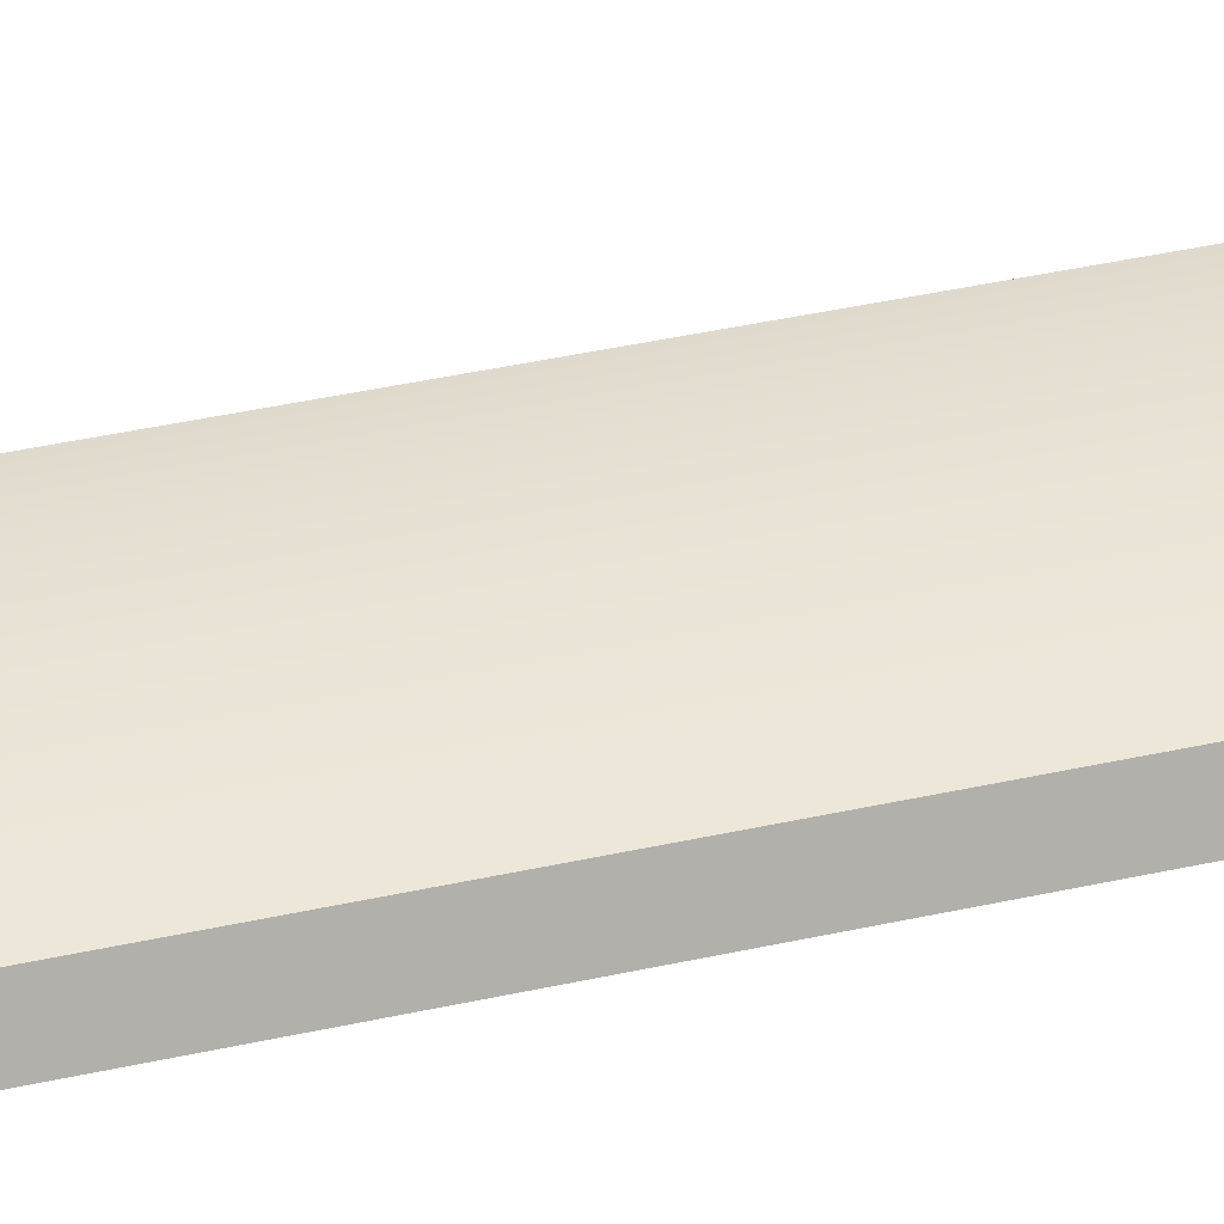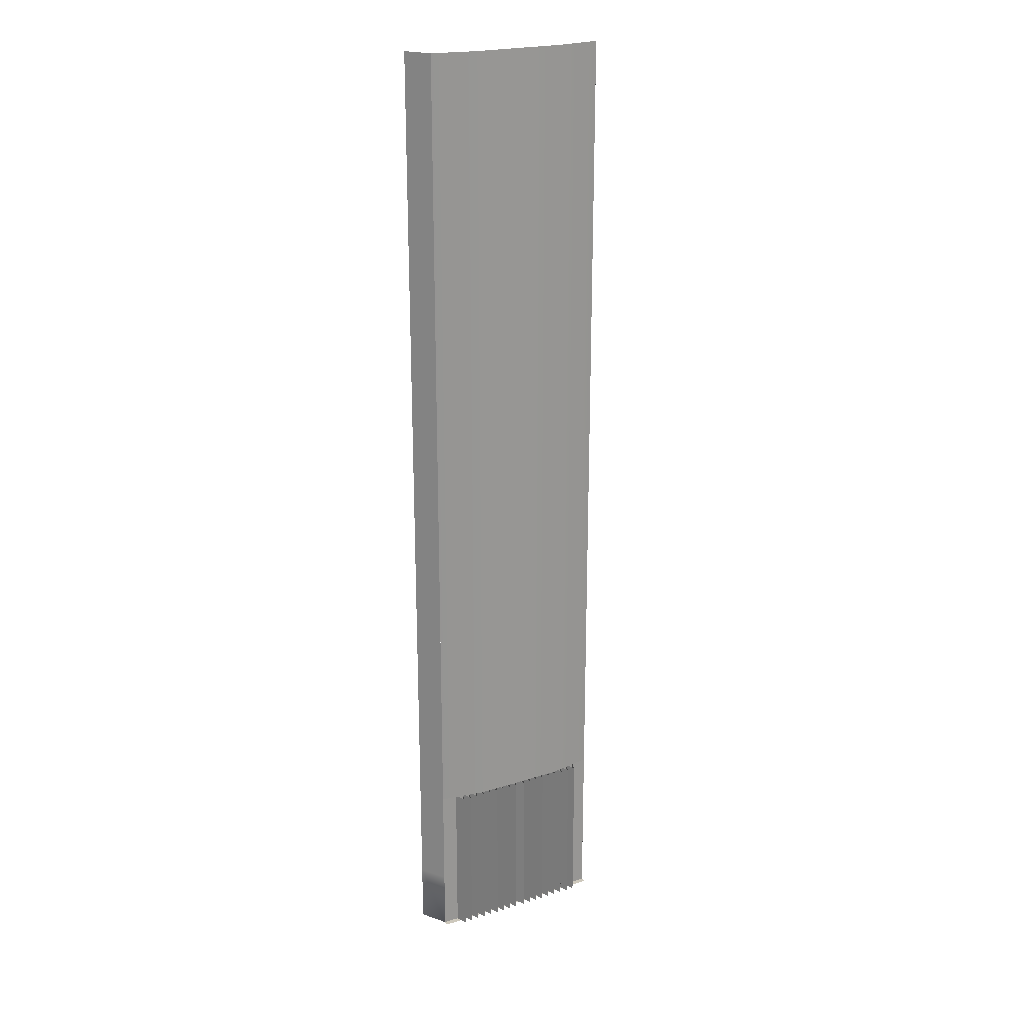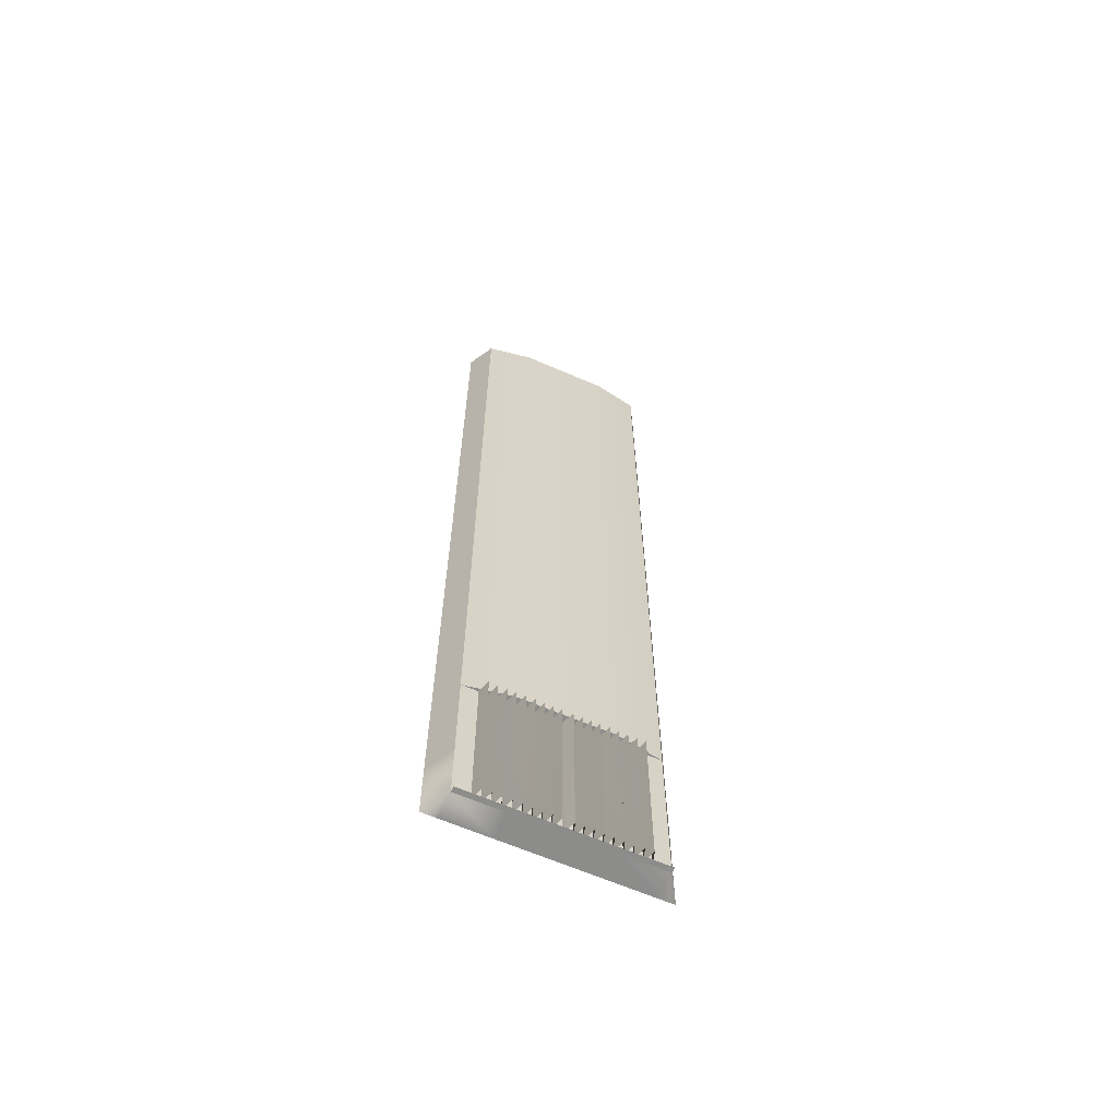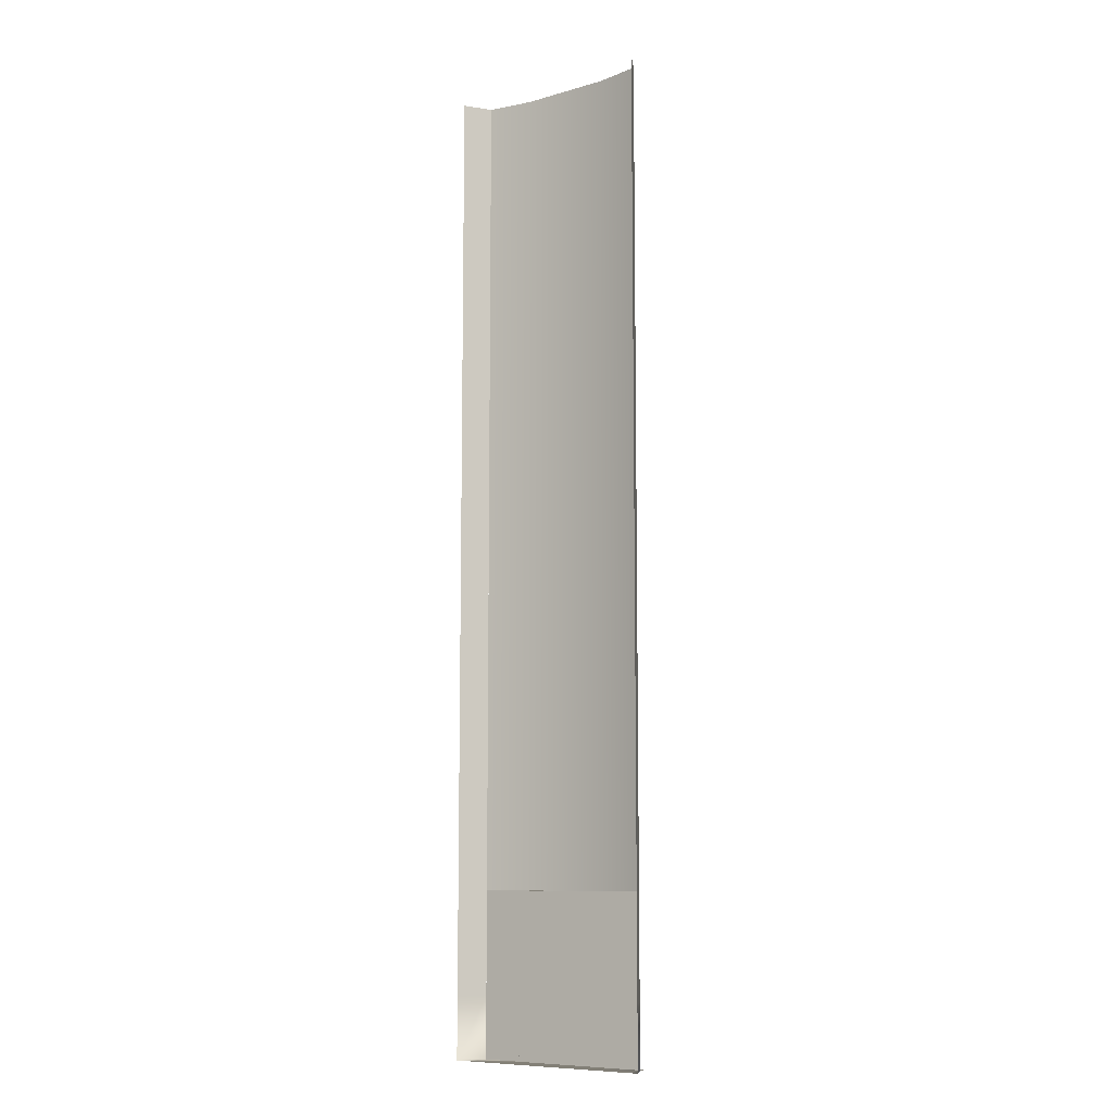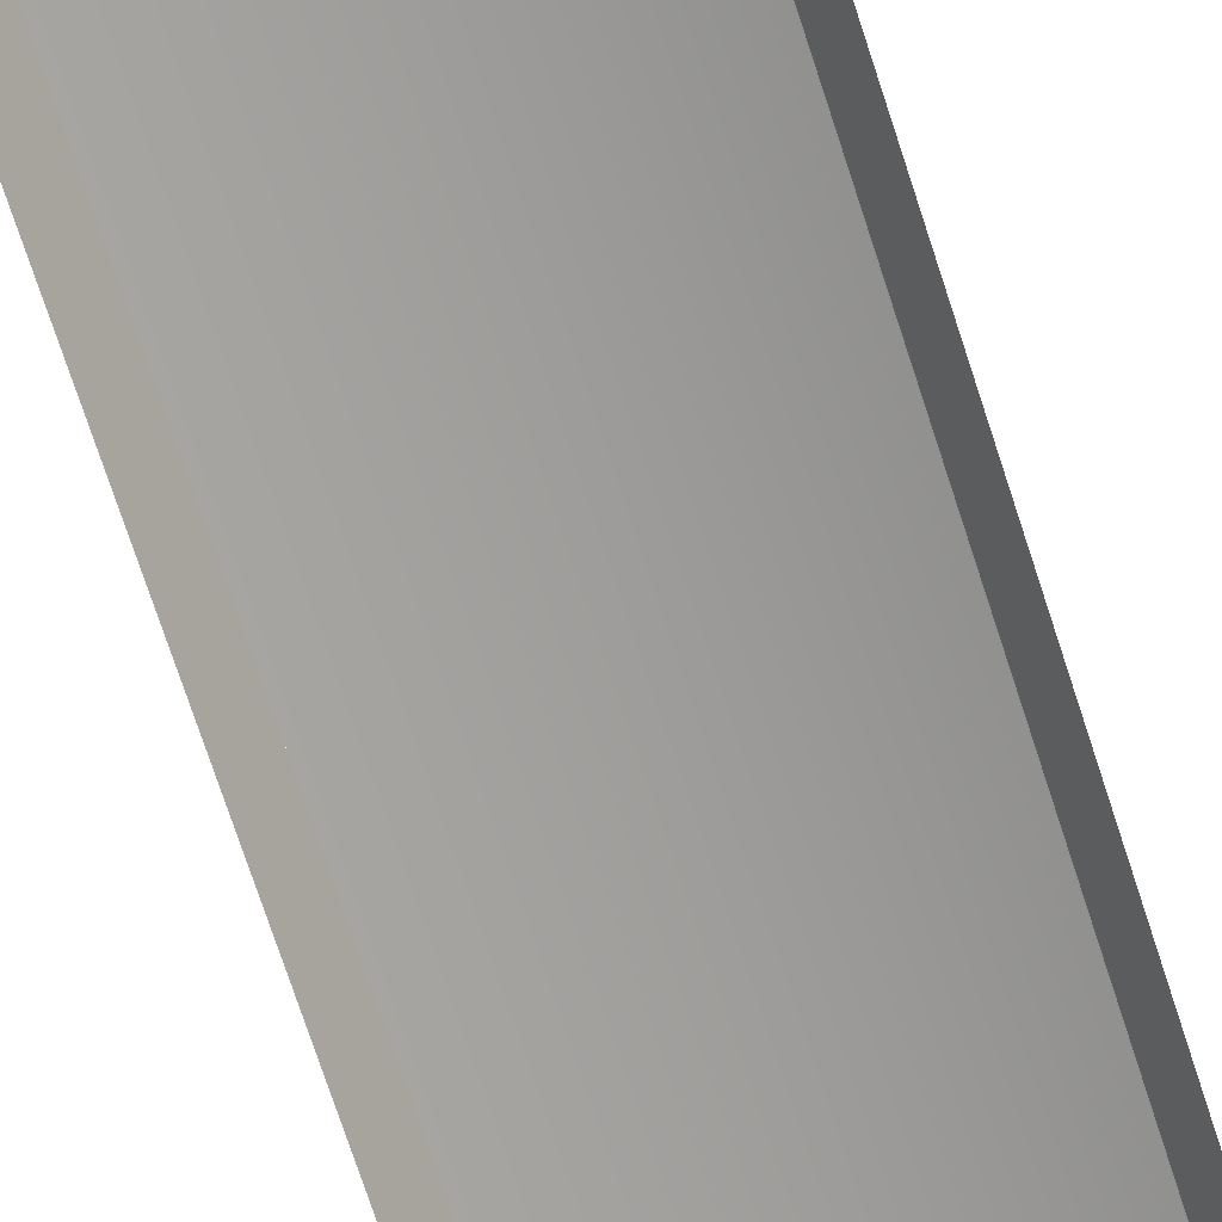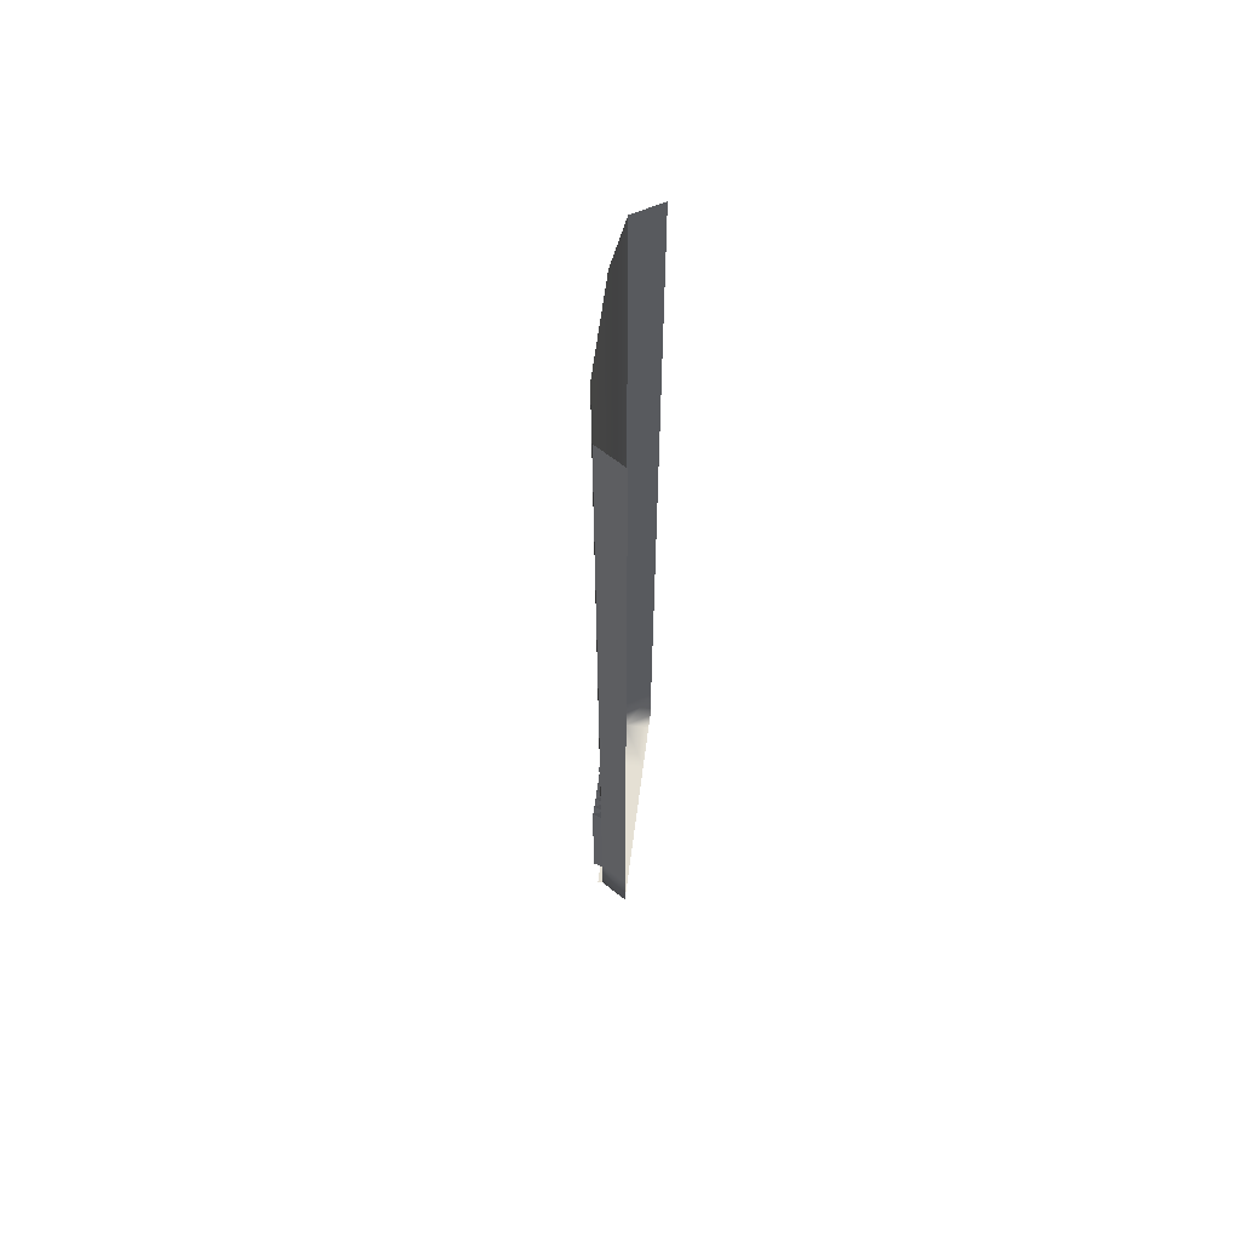
<metadata>
{"format":"obj","ext":"obj","renderer":"f3d","projection":"perspective","resolution":1024,"background":"white","views":[{"elev":42.6,"azim":-104.8,"up":"+Y"},{"elev":22.1,"azim":151.1,"up":"+Z"},{"elev":-64.1,"azim":156.4,"up":"+Z"},{"elev":-9.2,"azim":37.0,"up":"+Z"},{"elev":-70.4,"azim":17.8,"up":"+Y"},{"elev":65.9,"azim":-82.4,"up":"+Z"}]}
</metadata>
<code>
v  -3 0.2 -5.333
v  -3 0.2 -0.0002
v  0 0.2 -5.333
v  0 0.2 -0.0002
v  3 0.2 -5.333
v  3 0.2 -0.0002
v  6 -0.3 -5.333
v  6 -0.3 -0.0002
v  -3 0.2 5.333
v  -6 -0.3 5.333
v  -6 -0.3 -0.0002
v  -3 0.2 26.67
v  -3 0.2 32
v  0 0.2 26.67
v  0 0.2 32
v  -3 0.2 21.33
v  0 0.2 21.33
v  -3 0.2 16
v  0 0.2 16
v  -3 0.2 10.67
v  0 0.2 10.67
v  0 0.2 5.333
v  0 0.2 -21.33
v  -3 0.2 -21.33
v  0 0.2 -16
v  -3 0.2 -16
v  0 0.2 -10.67
v  -3 0.2 -10.67
v  3 0.2 26.67
v  3 0.2 32
v  6 -0.3 26.67
v  6 -0.3 32
v  3 0.2 21.33
v  6 -0.3 21.33
v  3 0.2 16
v  6 -0.3 16
v  3 0.2 10.67
v  6 -0.3 10.67
v  3 0.2 5.333
v  6 -0.3 5.333
v  6 -0.3 -16
v  6 -0.3 -21.33
v  3 0.2 -16
v  3 0.2 -21.33
v  6 -0.3 -10.67
v  3 0.2 -10.67
v  -6 -0.3 -16
v  -6 -0.3 -21.33
v  -6 -0.3 -10.67
v  -6 -0.3 -5.333
v  -6 -0.3 26.67
v  -6 -0.3 32
v  -6 -0.3 21.33
v  -6 -0.3 16
v  -6 -0.3 10.67
v  -2.48 0.5 -26.67
v  -2.203 -0.3 -26.67
v  -2.205 -0.3 -32
v  -2.478 0.5 -32
v  -0.8627 0.5 -32
v  -1.131 -0.3 -32
v  -1.128 -0.3 -26.67
v  -0.8612 0.5 -26.67
v  -3.585 0.5 -32
v  -3.865 -0.3 -32
v  -3.863 -0.3 -26.67
v  -3.586 0.5 -26.67
v  -4.138 0.5 -32
v  -4.407 -0.3 -32
v  -4.404 -0.3 -26.67
v  -4.137 0.5 -26.67
v  -4.67 0.5 -32
v  -4.669 0.5 -26.67
v  -4.939 -0.3 -32
v  -4.936 -0.3 -26.67
v  -0.339 0.4841 -32
v  -0.6001 -0.3 -32
v  -0.5971 -0.3 -26.67
v  -0.33 0.5 -26.67
v  -1.924 0.5 -26.67
v  -1.659 -0.3 -26.67
v  -1.663 -0.3 -32
v  -1.925 0.5 -32
v  -1.393 0.5 -26.67
v  -1.394 0.5 -32
v  -3.036 0.5 -26.67
v  -2.759 -0.3 -26.67
v  -2.758 -0.3 -32
v  -3.032 0.5 -32
v  -3.311 -0.3 -32
v  -3.312 -0.3 -26.67
v  0.3451 0.4841 -32
v  0.002 -0.3003 -32
v  0.0049 -0.3003 -26.67
v  0.3343 0.5 -26.67
v  2.482 0.5 -26.67
v  2.481 0.5 -32
v  2.202 -0.3 -32
v  2.203 -0.3 -26.67
v  0.8655 0.5 -32
v  0.8641 0.5 -26.67
v  1.128 -0.3 -26.67
v  1.128 -0.3 -32
v  3.588 0.5 -32
v  3.589 0.5 -26.67
v  3.863 -0.3 -26.67
v  3.862 -0.3 -32
v  4.141 0.5 -32
v  4.14 0.5 -26.67
v  4.404 -0.3 -26.67
v  4.404 -0.3 -32
v  4.672 0.5 -26.67
v  4.673 0.5 -32
v  4.936 -0.3 -26.67
v  4.936 -0.3 -32
v  0.597 -0.3 -26.67
v  0.597 -0.3 -32
v  1.927 0.5 -26.67
v  1.928 0.5 -32
v  1.659 -0.3 -32
v  1.659 -0.3 -26.67
v  1.397 0.5 -32
v  1.395 0.5 -26.67
v  3.038 0.5 -26.67
v  3.035 0.5 -32
v  2.755 -0.3 -32
v  2.759 -0.3 -26.67
v  3.312 -0.3 -26.67
v  3.308 -0.3 -32
v  -2.481 0.5 -21.33
v  -2.201 -0.3 -21.33
v  -1.125 -0.3 -21.33
v  -0.8598 0.5 -21.33
v  -3.861 -0.3 -21.33
v  -3.587 0.5 -21.33
v  -4.401 -0.3 -21.33
v  -4.136 0.5 -21.33
v  -4.667 0.5 -21.33
v  -4.933 -0.3 -21.33
v  -0.5942 -0.3 -21.33
v  -0.3286 0.5 -21.33
v  -1.922 0.5 -21.33
v  -1.657 -0.3 -21.33
v  -1.391 0.5 -21.33
v  -3.039 0.5 -21.33
v  -2.76 -0.3 -21.33
v  -3.313 -0.3 -21.33
v  0.0039 -0.3002 -21.33
v  0.3343 0.5 -21.33
v  2.484 0.5 -21.33
v  2.204 -0.3 -21.33
v  0.8626 0.5 -21.33
v  1.128 -0.3 -21.33
v  3.59 0.5 -21.33
v  3.864 -0.3 -21.33
v  4.138 0.5 -21.33
v  4.404 -0.3 -21.33
v  4.67 0.5 -21.33
v  4.936 -0.3 -21.33
v  0.597 -0.3 -21.33
v  1.925 0.5 -21.33
v  1.659 -0.3 -21.33
v  1.394 0.5 -21.33
v  3.042 0.5 -21.33
v  2.763 -0.3 -21.33
v  3.316 -0.3 -21.33
v  -3 -0.3 -21.33
v  -3 -0.3 -26.67
v  -6 -0.3 -26.67
v  -0.0001 -0.3 -26.67
v  3 -0.3 -21.33
v  3 -0.3 -26.67
v  6 -0.3 -26.67
v  -3 -0.3 -32
v  -6 -0.3 -32
v  -0.0001 -0.3 -32
v  3 -0.3 -32
v  6 -0.3 -32
v  -5.465 -0.3 -21.33
v  5.468 -0.3 -21.33
v  6 0.05 -32
v  -6 0.05 -32
v  7 -2 32
v  6 -0.3 28
v  7 -2 28
v  6 -0.3 24
v  7 -2 24
v  6 -0.3 20
v  7 -2 20
v  7 -2 16
v  6 -0.3 12
v  7 -2 12
v  6 -0.3 8
v  7 -2 8
v  6 -0.3 4
v  7 -2 4
v  7 -2 -0.0002
v  6 -0.3 -4
v  7 -2 -4
v  6 -0.3 -8
v  7 -2 -8
v  6 -0.3 -12
v  7 -2 -12
v  7 -2 -16
v  6 -0.3 -20
v  7 -2 -20
v  6 -0.3 -24
v  7 -2 -24
v  6 -0.3 -28
v  7 -2 -28
v  7 -2 -32
v  -7 -2 28
v  -7 -2 32
v  -6 -0.3 28
v  -7 -2 24
v  -6 -0.3 24
v  -7 -2 20
v  -6 -0.3 20
v  -7 -2 16
v  -7 -2 12
v  -6 -0.3 12
v  -7 -2 8
v  -6 -0.3 8
v  -7 -2 4
v  -6 -0.3 4
v  -7 -2 -0.0002
v  -7 -2 -4
v  -6 -0.3 -4
v  -7 -2 -8
v  -6 -0.3 -8
v  -7 -2 -12
v  -6 -0.3 -12
v  -7 -2 -16
v  -7 -2 -20
v  -6 -0.3 -20
v  -7 -2 -24
v  -6 -0.3 -24
v  -7 -2 -28
v  -6 -0.3 -28
v  -7 -2 -32
v  -6 -0.3 -32
v  -6 -2 -32
v  -3 -0.3 -32
v  -3 -2 -32
v  0 -0.3 -32
v  0 -2 -32
v  3 -0.3 -32
v  3 -2 -32
v  6 -2 -32
g Ground_LevelCrossing_Pavement
f 1 2 3
f 4 3 2
f 5 6 7
f 8 7 6
f 9 2 10
f 11 10 2
f 12 13 14
f 15 14 13
f 16 12 17
f 14 17 12
f 18 16 19
f 17 19 16
f 20 18 21
f 19 21 18
f 9 20 22
f 21 22 20
f 2 9 4
f 22 4 9
f 23 24 25
f 26 25 24
f 25 26 27
f 28 27 26
f 27 28 3
f 1 3 28
f 29 30 31
f 32 31 30
f 33 29 34
f 31 34 29
f 35 33 36
f 34 36 33
f 37 35 38
f 36 38 35
f 39 37 40
f 38 40 37
f 6 39 8
f 40 8 39
f 41 42 43
f 44 43 42
f 45 41 46
f 43 46 41
f 7 45 5
f 46 5 45
f 26 24 47
f 48 47 24
f 28 26 49
f 47 49 26
f 1 28 50
f 49 50 28
f 2 1 11
f 50 11 1
f 51 52 12
f 13 12 52
f 53 51 16
f 12 16 51
f 54 53 18
f 16 18 53
f 55 54 20
f 18 20 54
f 10 55 9
f 20 9 55
f 15 30 14
f 29 14 30
f 14 29 17
f 33 17 29
f 17 33 19
f 35 19 33
f 19 35 21
f 37 21 35
f 21 37 22
f 39 22 37
f 22 39 4
f 6 4 39
f 4 6 3
f 5 3 6
f 3 5 27
f 46 27 5
f 27 46 25
f 43 25 46
f 25 43 23
f 44 23 43
f 56 57 58
f 58 59 56
f 60 61 62
f 62 63 60
f 64 65 66
f 66 67 64
f 68 69 70
f 70 71 68
f 69 72 73
f 73 70 69
f 72 74 75
f 75 73 72
f 76 77 78
f 78 79 76
f 77 60 63
f 63 78 77
f 80 81 82
f 82 83 80
f 81 84 85
f 85 82 81
f 84 62 61
f 61 85 84
f 86 87 88
f 88 89 86
f 87 56 59
f 59 88 87
f 83 58 57
f 57 80 83
f 89 90 91
f 91 86 89
f 90 64 67
f 67 91 90
f 71 66 65
f 65 68 71
f 92 93 94
f 94 95 92
f 93 76 79
f 79 94 93
f 96 97 98
f 98 99 96
f 100 101 102
f 102 103 100
f 104 105 106
f 106 107 104
f 108 109 110
f 110 111 108
f 111 110 112
f 112 113 111
f 113 112 114
f 114 115 113
f 92 95 116
f 116 117 92
f 117 116 101
f 101 100 117
f 118 119 120
f 120 121 118
f 121 120 122
f 122 123 121
f 123 122 103
f 103 102 123
f 124 125 126
f 126 127 124
f 127 126 97
f 97 96 127
f 119 118 99
f 99 98 119
f 125 124 128
f 128 129 125
f 129 128 105
f 105 104 129
f 109 108 107
f 107 106 109
f 130 131 57
f 57 56 130
f 63 62 132
f 132 133 63
f 67 66 134
f 134 135 67
f 71 70 136
f 136 137 71
f 70 73 138
f 138 136 70
f 73 75 139
f 139 138 73
f 79 78 140
f 140 141 79
f 78 63 133
f 133 140 78
f 142 143 81
f 81 80 142
f 143 144 84
f 84 81 143
f 144 132 62
f 62 84 144
f 145 146 87
f 87 86 145
f 146 130 56
f 56 87 146
f 80 57 131
f 131 142 80
f 86 91 147
f 147 145 86
f 91 67 135
f 135 147 91
f 137 134 66
f 66 71 137
f 95 94 148
f 148 149 95
f 94 79 141
f 141 148 94
f 150 96 99
f 99 151 150
f 101 152 153
f 153 102 101
f 105 154 155
f 155 106 105
f 109 156 157
f 157 110 109
f 110 157 158
f 158 112 110
f 112 158 159
f 159 114 112
f 95 149 160
f 160 116 95
f 116 160 152
f 152 101 116
f 161 118 121
f 121 162 161
f 162 121 123
f 123 163 162
f 163 123 102
f 102 153 163
f 164 124 127
f 127 165 164
f 165 127 96
f 96 150 165
f 118 161 151
f 151 99 118
f 124 164 166
f 166 128 124
f 128 166 154
f 154 105 128
f 156 109 106
f 106 155 156
f 48 167 168
f 168 169 48
f 167 148 170
f 170 168 167
f 148 171 172
f 172 170 148
f 171 42 173
f 173 172 171
f 169 168 174
f 174 175 169
f 168 170 176
f 176 174 168
f 170 172 177
f 177 176 170
f 172 173 178
f 178 177 172
f 160 148 140
f 179 48 24
f 139 179 24
f 136 139 24
f 134 136 24
f 147 134 24
f 146 147 24
f 131 146 24
f 143 131 24
f 132 143 24
f 140 132 24
f 160 140 24
f 153 160 24
f 162 153 24
f 151 162 24
f 165 151 24
f 166 165 24
f 155 166 24
f 157 155 24
f 159 157 24
f 180 159 24
f 42 180 24
f 42 24 23
f 42 23 44
f 178 181 182
f 182 175 178
f 183 184 32
f 184 183 185
f 185 186 184
f 186 185 187
f 187 188 186
f 188 187 189
f 189 36 188
f 36 189 190
f 190 191 36
f 191 190 192
f 192 193 191
f 193 192 194
f 194 195 193
f 195 194 196
f 196 8 195
f 8 196 197
f 197 198 8
f 198 197 199
f 199 200 198
f 200 199 201
f 201 202 200
f 202 201 203
f 203 41 202
f 41 203 204
f 204 205 41
f 205 204 206
f 206 207 205
f 207 206 208
f 208 209 207
f 209 208 210
f 210 178 209
f 178 210 211
f 52 212 213
f 212 52 214
f 214 215 212
f 215 214 216
f 216 217 215
f 217 216 218
f 218 219 217
f 219 218 54
f 54 220 219
f 220 54 221
f 221 222 220
f 222 221 223
f 223 224 222
f 224 223 225
f 225 226 224
f 226 225 11
f 11 227 226
f 227 11 228
f 228 229 227
f 229 228 230
f 230 231 229
f 231 230 232
f 232 233 231
f 233 232 47
f 47 234 233
f 234 47 235
f 235 236 234
f 236 235 237
f 237 238 236
f 238 237 239
f 239 240 238
f 240 239 241
f 240 241 242
f 243 242 241
f 242 243 244
f 245 244 243
f 244 245 246
f 247 246 245
f 246 247 248
f 178 248 247
f 248 178 249
f 211 249 178

</code>
